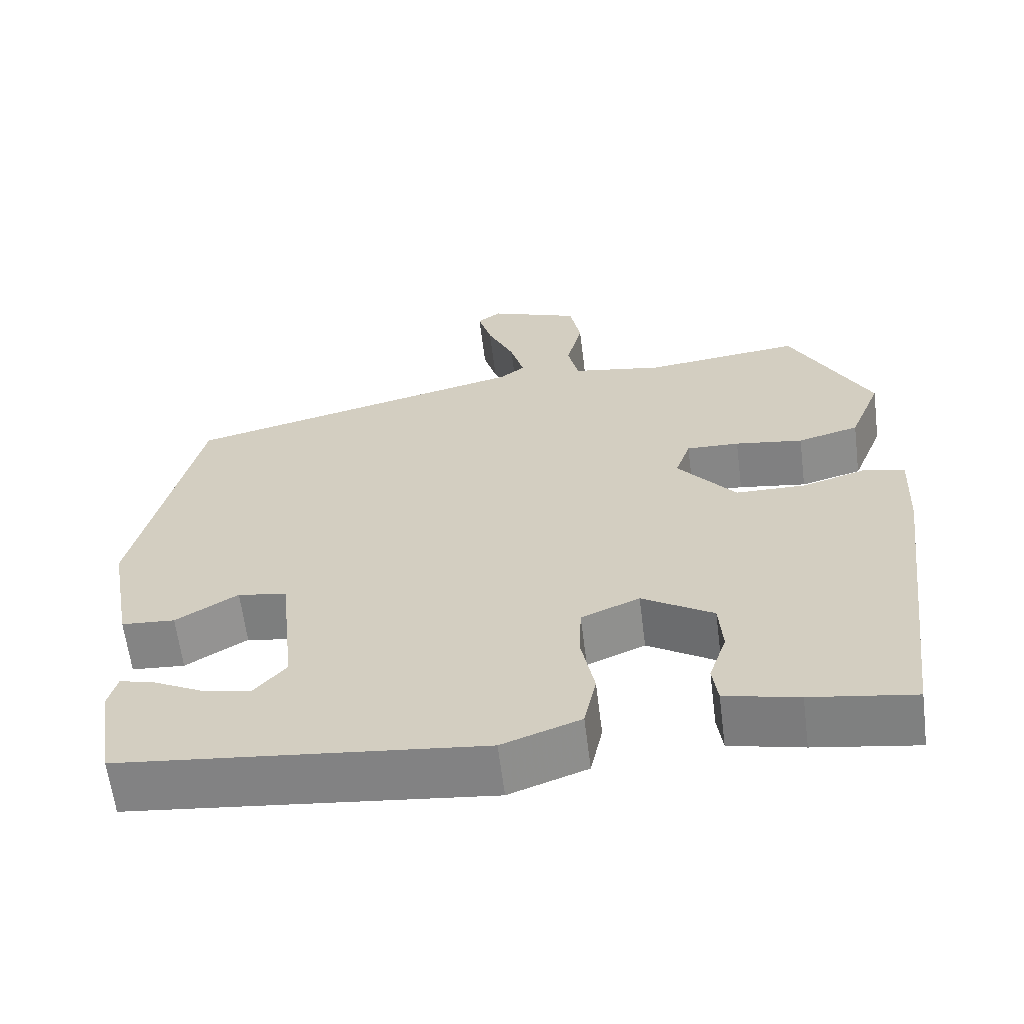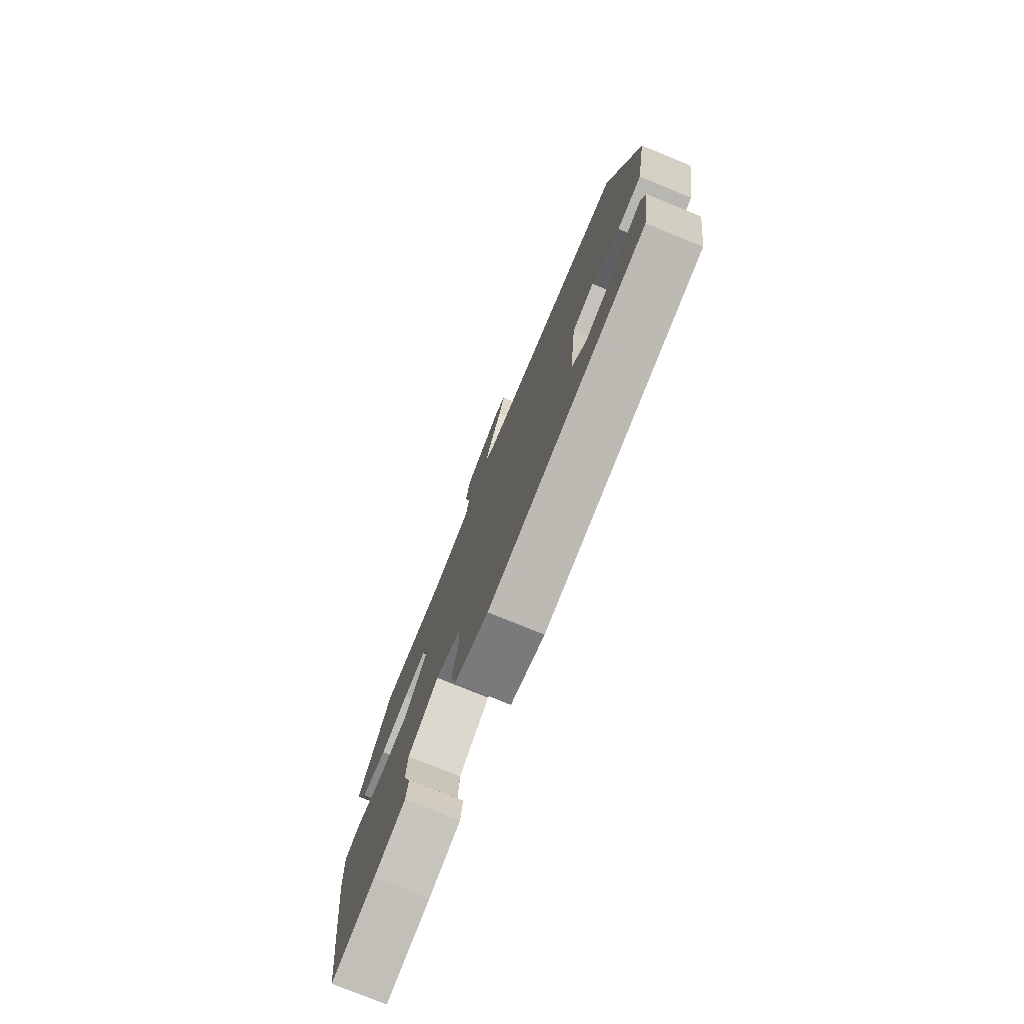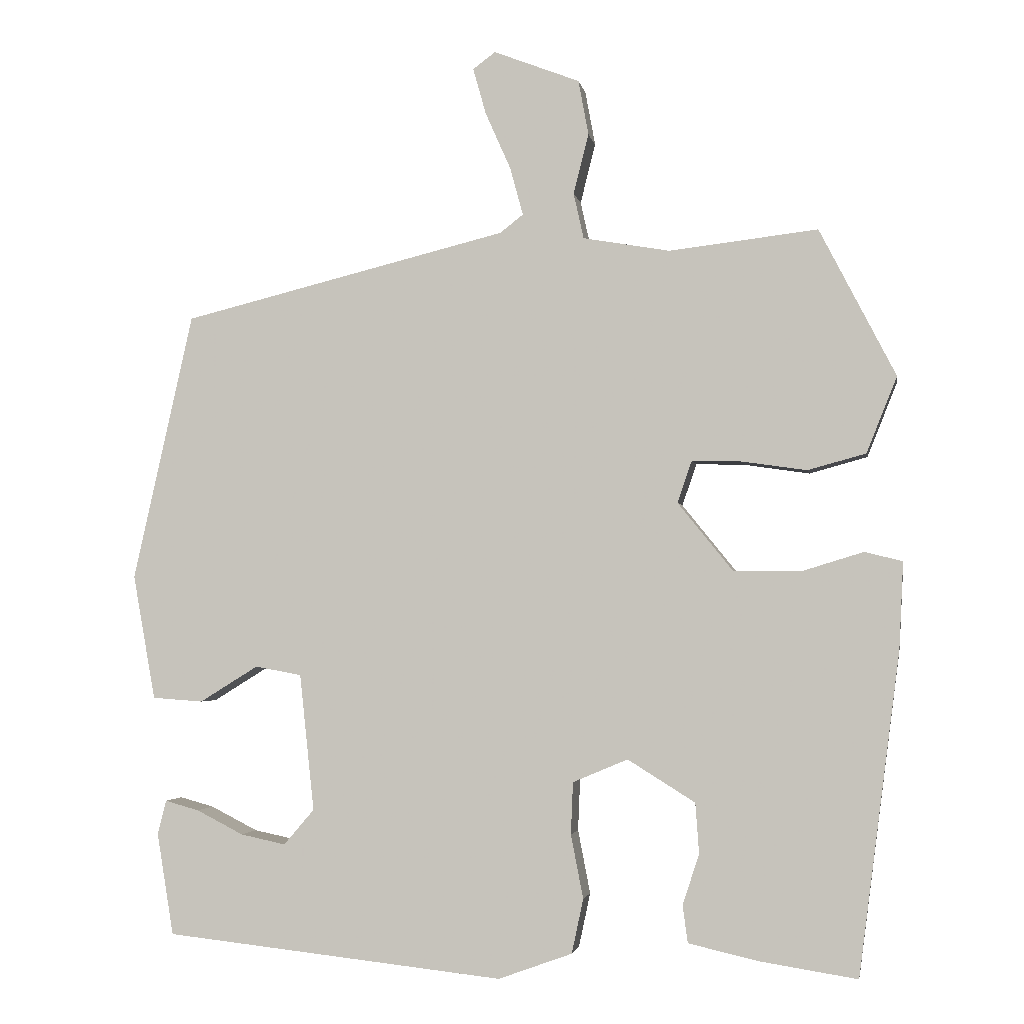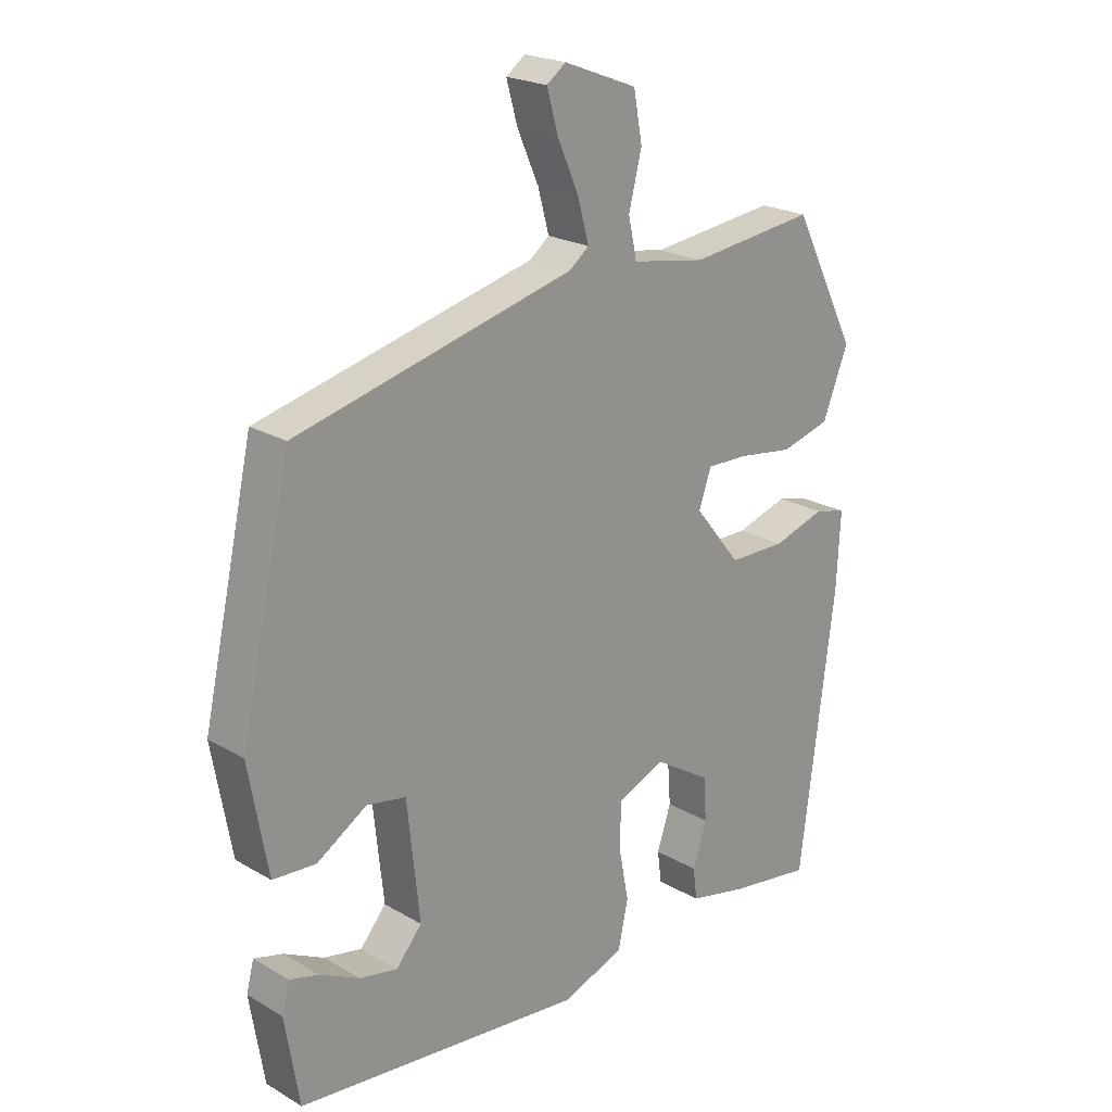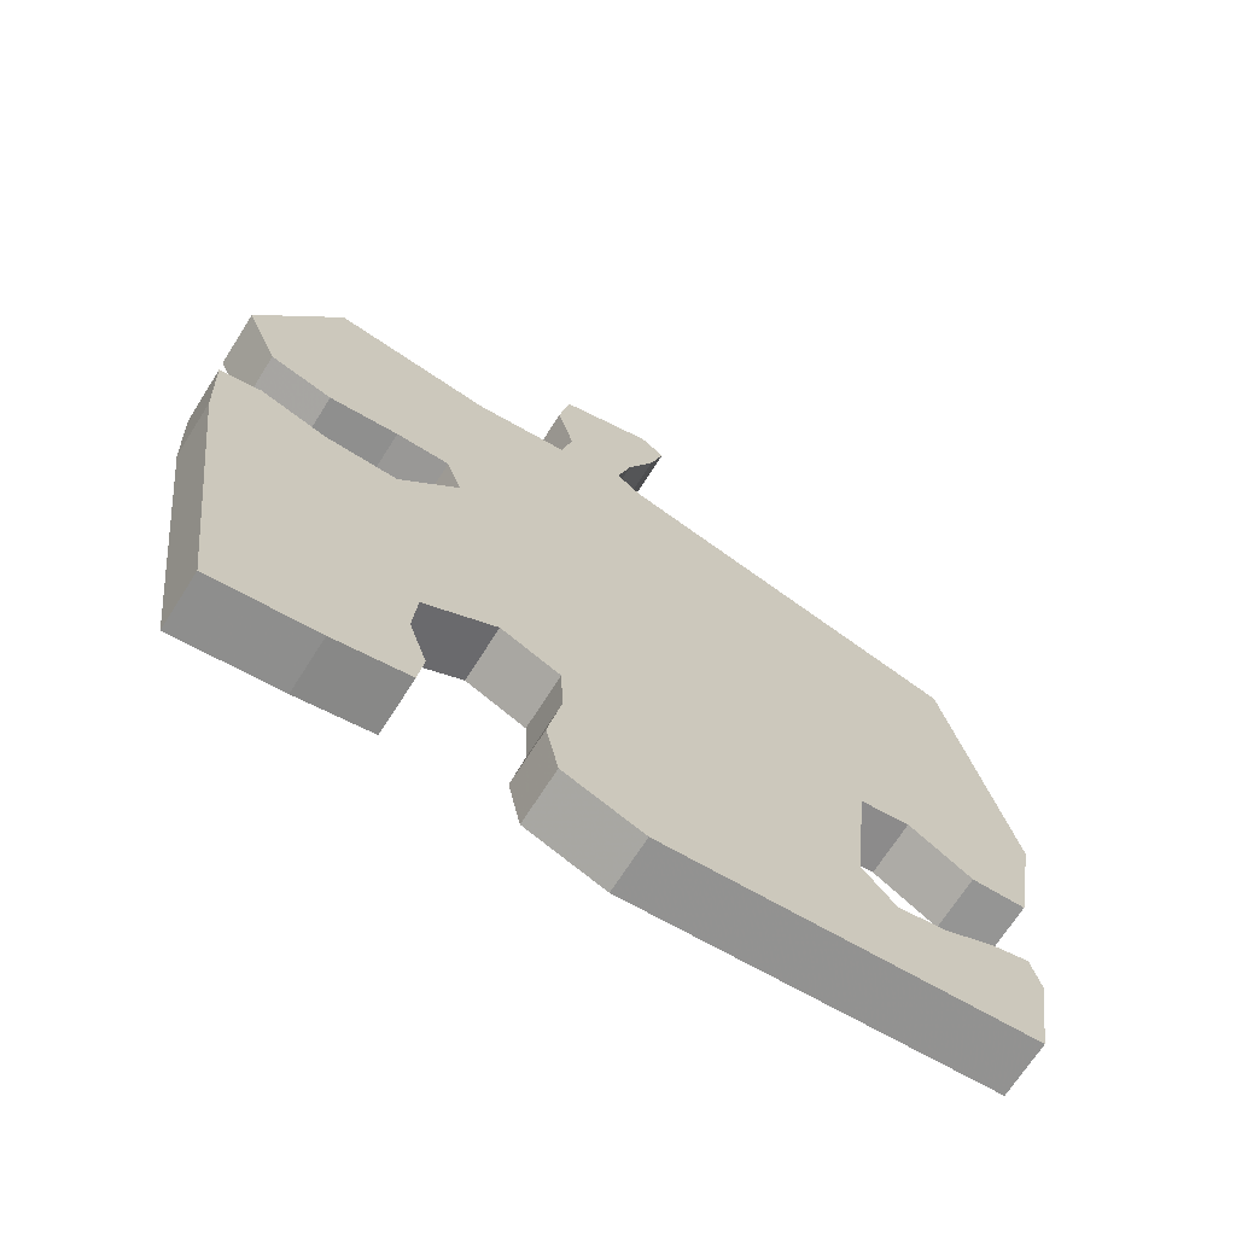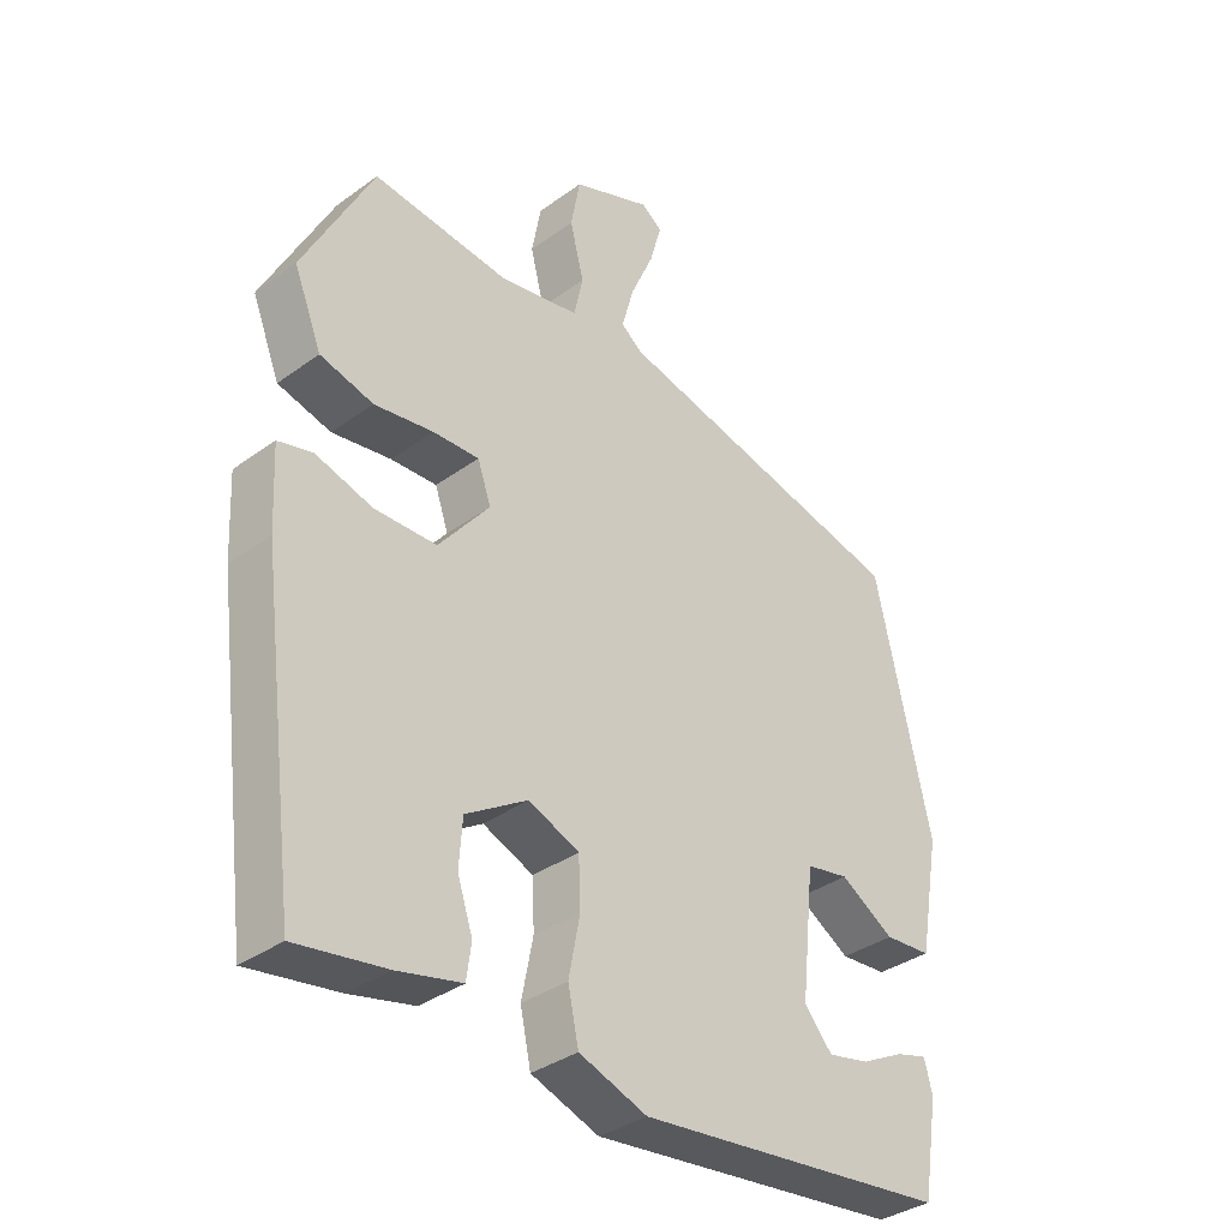
<metadata>
{"format":"obj","ext":"obj","renderer":"f3d","projection":"perspective","resolution":1024,"background":"white","views":[{"elev":-62.5,"azim":7.2,"up":"+Z"},{"elev":-77.7,"azim":-112.1,"up":"+Z"},{"elev":-2.8,"azim":9.8,"up":"+Z"},{"elev":21.9,"azim":-44.6,"up":"+Z"},{"elev":-69.3,"azim":147.6,"up":"+Z"},{"elev":-35.3,"azim":133.9,"up":"+Z"}]}
</metadata>
<code>
v 0.488 0.07 -0.533
v 0.353 0.07 -0.512
v 0.257 0.07 -0.49
v 0.25 0.07 -0.438
v 0.273 0.07 -0.369
v 0.268 0.07 -0.299
v 0.175 0.07 -0.241
v 0.099 0.07 -0.273
v 0.096 0.07 -0.345
v 0.113 0.07 -0.433
v 0.097 0.07 -0.508
v -0.005 0.07 -0.545
v -0.475 0.07 -0.494
v -0.498 0.07 -0.353
v -0.486 0.07 -0.306
v -0.439 0.07 -0.319
v -0.374 0.07 -0.352
v -0.312 0.07 -0.365
v -0.27 0.07 -0.316
v -0.29 0.07 -0.127
v -0.354 0.07 -0.115
v -0.435 0.07 -0.165
v -0.505 0.07 -0.16
v -0.536 0.07 0.013
v -0.453 0.07 0.383
v -0.003 0.07 0.494
v 0.029 0.07 0.519
v 0.011 0.07 0.585
v -0.024 0.07 0.664
v -0.042 0.07 0.728
v -0.011 0.07 0.751
v 0.108 0.07 0.705
v 0.122 0.07 0.629
v 0.101 0.07 0.546
v 0.115 0.07 0.483
v 0.235 0.07 0.462
v 0.44 0.07 0.486
v 0.545 0.07 0.282
v 0.503 0.07 0.177
v 0.423 0.07 0.155
v 0.334 0.07 0.168
v 0.265 0.07 0.17
v 0.245 0.07 0.112
v 0.321 0.07 0.018
v 0.414 0.07 0.017
v 0.499 0.07 0.043
v 0.551 0.07 0.03
v 0.545 0.07 -0.09
v 0.488 0 -0.533
v 0.353 0 -0.512
v 0.257 0 -0.49
v 0.25 0 -0.438
v 0.273 0 -0.369
v 0.268 0 -0.299
v 0.175 0 -0.241
v 0.099 0 -0.273
v 0.096 0 -0.345
v 0.113 0 -0.433
v 0.097 0 -0.508
v -0.005 0 -0.545
v -0.475 0 -0.494
v -0.498 0 -0.353
v -0.486 0 -0.306
v -0.439 0 -0.319
v -0.374 0 -0.352
v -0.312 0 -0.365
v -0.27 0 -0.316
v -0.29 0 -0.127
v -0.354 0 -0.115
v -0.435 0 -0.165
v -0.505 0 -0.16
v -0.536 0 0.013
v -0.453 0 0.383
v -0.003 0 0.494
v 0.029 0 0.519
v 0.011 0 0.585
v -0.024 0 0.664
v -0.042 0 0.728
v -0.011 0 0.751
v 0.108 0 0.705
v 0.122 0 0.629
v 0.101 0 0.546
v 0.115 0 0.483
v 0.235 0 0.462
v 0.44 0 0.486
v 0.545 0 0.282
v 0.503 0 0.177
v 0.423 0 0.155
v 0.334 0 0.168
v 0.265 0 0.17
v 0.245 0 0.112
v 0.321 0 0.018
v 0.414 0 0.017
v 0.499 0 0.043
v 0.551 0 0.03
v 0.545 0 -0.09
f 45 46 47 48
f 44 45 48 1
f 43 44 1 2
f 38 39 40 41
f 36 37 38 41
f 35 36 41 42
f 31 32 33 34
f 31 34 35
f 28 29 30 31
f 27 28 31 35
f 26 27 35 42
f 21 22 23 24
f 20 21 24 25
f 14 15 16 17
f 14 17 18
f 13 14 18
f 12 13 18
f 9 10 11 12
f 8 9 12 18
f 7 8 18 19
f 2 3 4 5
f 43 2 5 6
f 25 26 42 43
f 20 25 43
f 7 19 20 43
f 6 7 43
f 96 95 94 93
f 49 96 93 92
f 50 49 92 91
f 89 88 87 86
f 89 86 85 84
f 90 89 84 83
f 82 81 80 79
f 83 82 79
f 79 78 77 76
f 83 79 76 75
f 90 83 75 74
f 72 71 70 69
f 73 72 69 68
f 65 64 63 62
f 66 65 62
f 66 62 61
f 66 61 60
f 60 59 58 57
f 66 60 57 56
f 67 66 56 55
f 53 52 51 50
f 54 53 50 91
f 91 90 74 73
f 91 73 68
f 91 68 67 55
f 91 55 54
f 1 49 50 2
f 2 50 51 3
f 3 51 52 4
f 4 52 53 5
f 5 53 54 6
f 6 54 55 7
f 7 55 56 8
f 8 56 57 9
f 9 57 58 10
f 10 58 59 11
f 11 59 60 12
f 12 60 61 13
f 13 61 62 14
f 14 62 63 15
f 15 63 64 16
f 16 64 65 17
f 17 65 66 18
f 18 66 67 19
f 19 67 68 20
f 20 68 69 21
f 21 69 70 22
f 22 70 71 23
f 23 71 72 24
f 24 72 73 25
f 25 73 74 26
f 26 74 75 27
f 27 75 76 28
f 28 76 77 29
f 29 77 78 30
f 30 78 79 31
f 31 79 80 32
f 32 80 81 33
f 33 81 82 34
f 34 82 83 35
f 35 83 84 36
f 36 84 85 37
f 37 85 86 38
f 38 86 87 39
f 39 87 88 40
f 40 88 89 41
f 41 89 90 42
f 42 90 91 43
f 43 91 92 44
f 44 92 93 45
f 45 93 94 46
f 46 94 95 47
f 47 95 96 48
f 48 96 49 1

</code>
